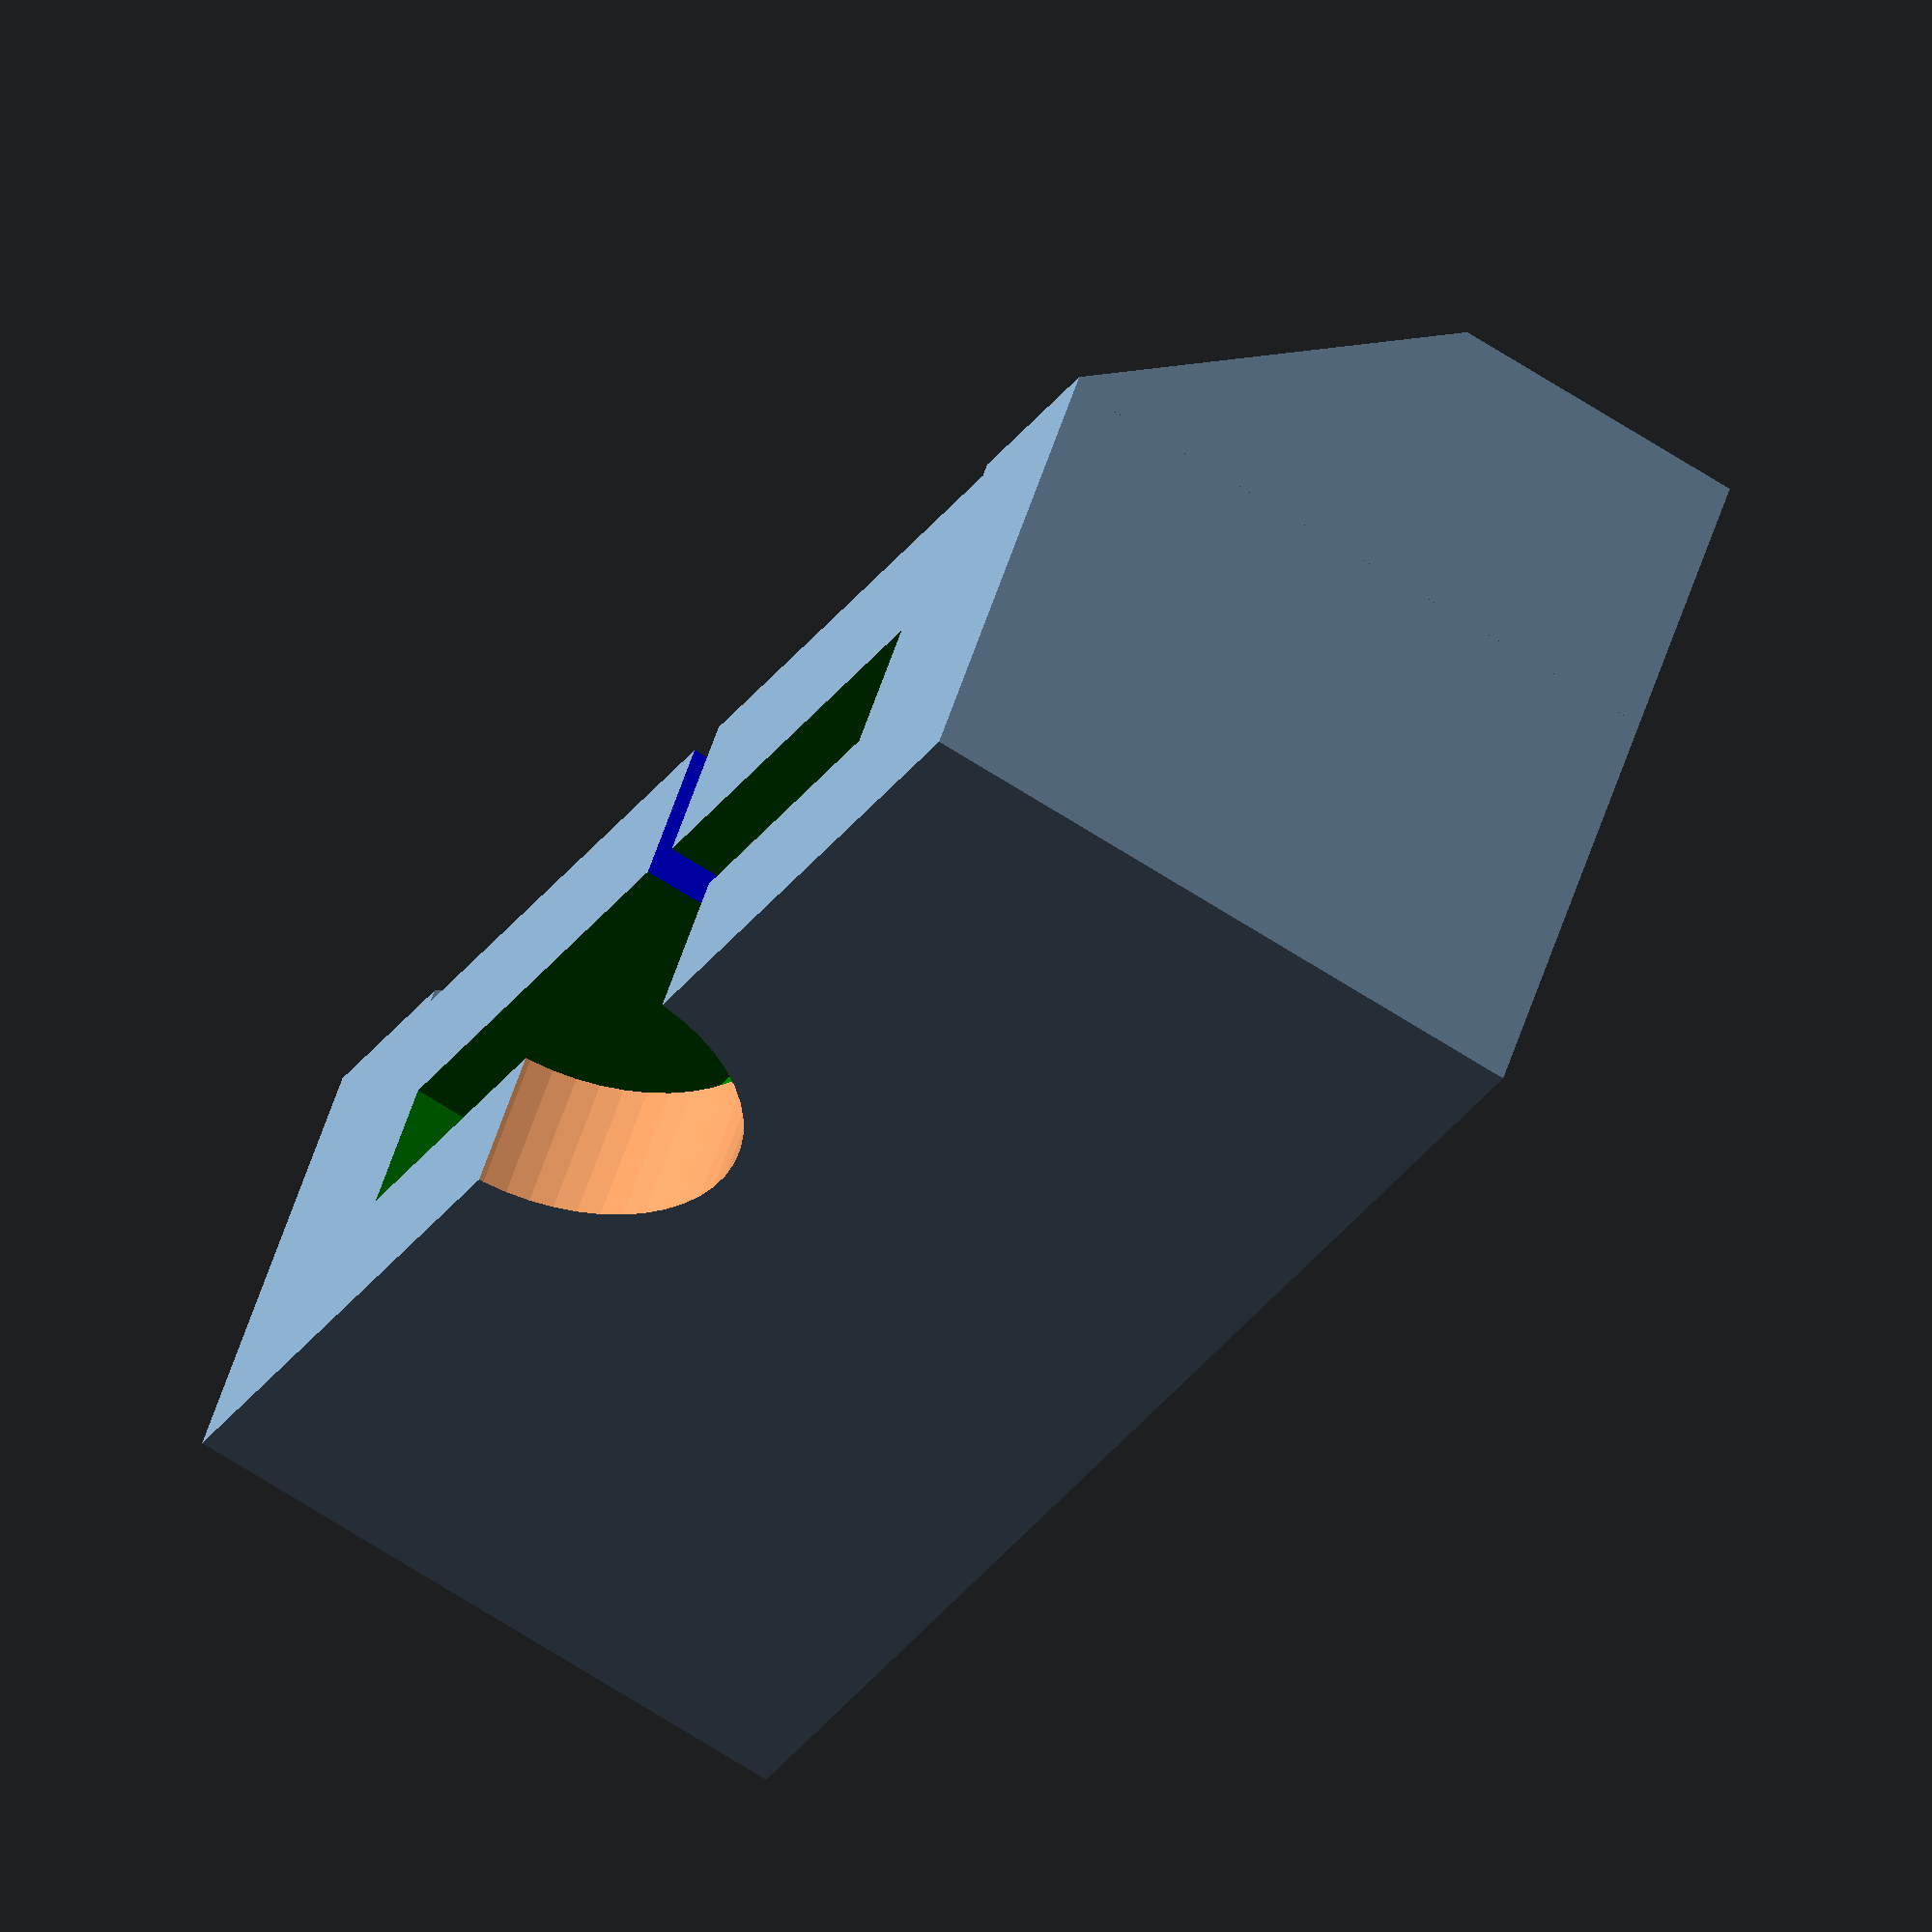
<openscad>
difference(){
	translate([0,0,-2]) cube(size = [80,24,34], center = true);
	translate([0,0,20]) color("green") cube(size = [52.5,7.5,32], center = true);
	scale([1.85,1.2,1])  cylinder(h = 10.5, r=2.7,$fn=50, center=true);	
	translate([0,0,-6]) cylinder(h = 26, r=2.35,$fn=50, center=true);	
	translate([0,-7.5,-2]) color("blue") cube(size = [2.6,11,35], center=true);
	translate([0,8,16]) rotate([90,0,0]) cylinder(h = 8.6, r=10,$fn=50, center=true);	

}

difference(){
	union(){
		translate([-35,-20,-2]) cube(size = [10,16,34], center = true);
		translate([35,-20,-2]) cube(size = [10,16,34], center = true);
	}
	translate([0,-30,10]) rotate([50,0,0]) cube(size = [81,45,20], center = true);
}


</openscad>
<views>
elev=246.3 azim=31.6 roll=123.1 proj=o view=wireframe
</views>
